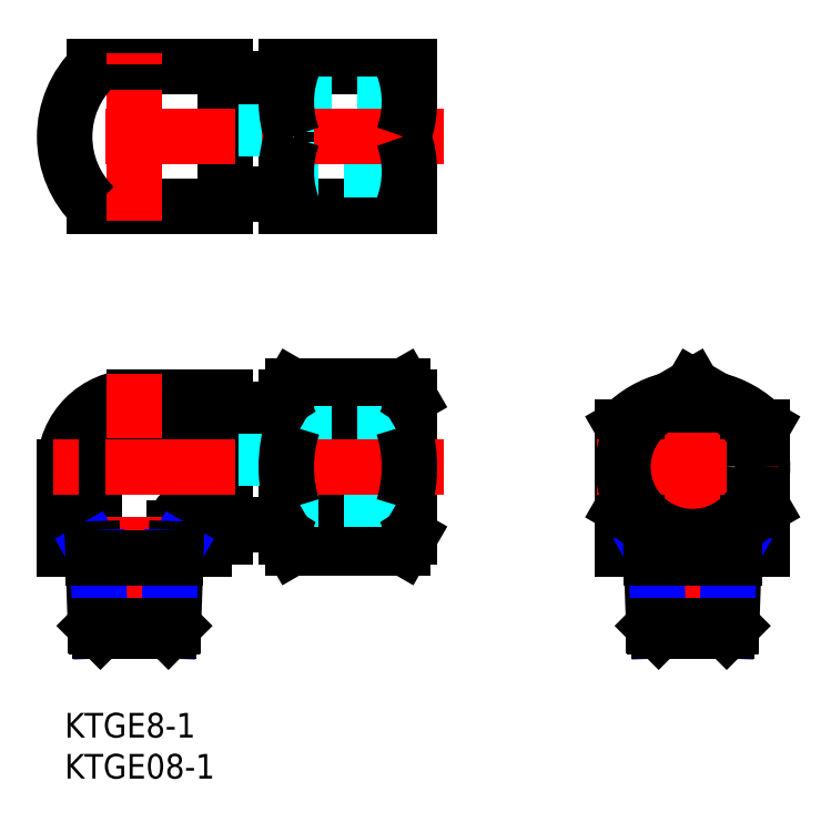
<metadata>
{"format":"dxf","ext":"dxf","renderer":"ezdxf+matplotlib","layout":"modelspace","background":"white","min_lineweight":24,"dpi":150}
</metadata>
<code>
0
SECTION
2
ENTITIES
0
LINE
8
MSM_CONTINUOUS
10
3.593
20
61.7
30
0
11
19.5
21
61.7
31
0
0
LINE
8
MSM_CONTINUOUS
10
19.5
20
61.7
30
0
11
19.5
21
78.7
31
0
0
LINE
8
MSM_CONTINUOUS
10
19.5
20
78.7
30
0
11
3.593
21
78.7
31
0
0
LINE
8
MSM_CONTINUOUS
10
27.31
20
77.2
30
0
11
19.5
21
77.2
31
0
0
LINE
8
MSM_CONTINUOUS
10
19.5
20
63.2
30
0
11
27.31
21
63.2
31
0
0
LINE
8
MSM_CONTINUOUS
10
27
20
61.7
30
0
11
27
21
78.7
31
0
0
LINE
8
MSM_CONTINUOUS
10
27
20
78.7
30
0
11
42
21
78.7
31
0
0
LINE
8
MSM_CONTINUOUS
10
42
20
78.7
30
0
11
42
21
61.7
31
0
0
LINE
8
MSM_CONTINUOUS
10
27
20
61.7
30
0
11
42
21
61.7
31
0
0
LINE
8
MSM_CONTINUOUS
10
27.76
20
70.2
30
0
11
41.24
21
70.2
31
0
0
LINE
8
MSM_DASHED
10
42
20
74.2
30
0
11
24.5
21
74.2
31
0
0
LINE
8
MSM_DASHED
10
24.5
20
74.2
30
0
11
24.5
21
66.2
31
0
0
LINE
8
MSM_DASHED
10
24.5
20
66.2
30
0
11
42
21
66.2
31
0
0
LINE
8
MSM_CENTER
10
8.5
20
60
30
0
11
8.5
21
80.4
31
0
0
LINE
8
MSM_CENTER
10
46.2
20
70.2
30
0
11
-4.2
21
70.2
31
0
0
LINE
8
MSM_CONTINUOUS
10
-7.1e-15
20
19.97
30
0
11
-7.1e-15
21
29.97
31
0
0
LINE
8
MSM_CONTINUOUS
10
8.5
20
38.47
30
0
11
19.5
21
38.47
31
0
0
LINE
8
MSM_CONTINUOUS
10
3.593
20
19.97
30
0
11
3.593
21
30.63
31
0
0
LINE
8
MSM_CONTINUOUS
10
7.843
20
34.88
30
0
11
19.5
21
34.88
31
0
0
LINE
8
MSM_CONTINUOUS
10
13.41
20
19.97
30
0
11
13.41
21
22.52
31
0
0
LINE
8
MSM_CONTINUOUS
10
15.95
20
25.06
30
0
11
19.5
21
25.06
31
0
0
LINE
8
MSM_CONTINUOUS
10
17
20
19.97
30
0
11
17
21
20.72
31
0
0
LINE
8
MSM_CONTINUOUS
10
17.75
20
21.47
30
0
11
19.5
21
21.47
31
0
0
LINE
8
MSM_CONTINUOUS
10
-7.1e-15
20
19.97
30
0
11
17
21
19.97
31
0
0
LINE
8
MSM_CONTINUOUS
10
19.5
20
38.47
30
0
11
19.5
21
21.47
31
0
0
LINE
8
MSM_CONTINUOUS
10
27
20
36.97
30
0
11
19.5
21
36.97
31
0
0
LINE
8
MSM_CONTINUOUS
10
19.5
20
22.97
30
0
11
27
21
22.97
31
0
0
LINE
8
MSM_CONTINUOUS
10
27.76
20
39.78
30
0
11
41.24
21
39.78
31
0
0
LINE
8
MSM_CONTINUOUS
10
27.76
20
34.88
30
0
11
41.24
21
34.88
31
0
0
LINE
8
MSM_CONTINUOUS
10
27
20
38.47
30
0
11
27
21
21.47
31
0
0
LINE
8
MSM_CONTINUOUS
10
27.76
20
20.16
30
0
11
41.24
21
20.16
31
0
0
LINE
8
MSM_CONTINUOUS
10
42
20
21.47
30
0
11
42
21
38.47
31
0
0
LINE
8
MSM_CONTINUOUS
10
27.76
20
25.06
30
0
11
41.24
21
25.06
31
0
0
LINE
8
MSM_DASHED
10
42
20
33.97
30
0
11
24.5
21
33.97
31
0
0
LINE
8
MSM_DASHED
10
24.5
20
33.97
30
0
11
24.5
21
25.97
31
0
0
LINE
8
MSM_DASHED
10
24.5
20
25.97
30
0
11
42
21
25.97
31
0
0
LINE
8
MSM_CONTINUOUS
10
85
20
19.97
30
0
11
68
21
19.97
31
0
0
LINE
8
MSM_CONTINUOUS
10
68
20
34.88
30
0
11
76.5
21
39.78
31
0
0
LINE
8
MSM_CONTINUOUS
10
68
20
19.97
30
0
11
68
21
34.88
31
0
0
LINE
8
MSM_CONTINUOUS
10
76.5
20
20.16
30
0
11
68
21
25.06
31
0
0
LINE
8
MSM_CONTINUOUS
10
85
20
25.06
30
0
11
76.5
21
20.16
31
0
0
LINE
8
MSM_CONTINUOUS
10
85
20
34.88
30
0
11
85
21
19.97
31
0
0
LINE
8
MSM_CONTINUOUS
10
76.5
20
39.78
30
0
11
85
21
34.88
31
0
0
ARC
8
MSM_CONTINUOUS
10
11.85
20
70.2
30
0
40
11.85
50
134.2
51
225.8
0
CIRCLE
8
MSM_CONTINUOUS
10
76.5
20
29.97
30
0
40
4
0
ARC
8
MSM_CONTINUOUS
10
8.5
20
29.97
30
0
40
8.5
50
90
51
180
0
ARC
8
MSM_CONTINUOUS
10
7.843
20
30.63
30
0
40
4.25
50
90
51
180
0
ARC
8
MSM_CONTINUOUS
10
15.95
20
22.52
30
0
40
2.546
50
90
51
180
0
ARC
8
MSM_CONTINUOUS
10
17.75
20
20.72
30
0
40
0.75
50
90
51
180
0
LINE
8
MSM_CENTER
10
8.5
20
8
30
0
11
8.5
21
41.24
31
0
0
LINE
8
MSM_NARROW
10
4.045
20
18.9
30
0
11
3.426
21
19.97
31
0
0
LINE
8
MSM_CONTINUOUS
10
3.754
20
10.6
30
0
11
3.426
21
19.97
31
0
0
LINE
8
MSM_NARROW
10
12.96
20
18.9
30
0
11
13.57
21
19.97
31
0
0
LINE
8
MSM_CONTINUOUS
10
13.25
20
10.6
30
0
11
13.57
21
19.97
31
0
0
LINE
8
MSM_CONTINUOUS
10
3.754
20
10.6
30
0
11
4.356
21
10
31
0
0
LINE
8
MSM_NARROW
10
4.356
20
10
30
0
11
4.045
21
18.9
31
0
0
LINE
8
MSM_CONTINUOUS
10
13.25
20
10.6
30
0
11
12.64
21
10
31
0
0
LINE
8
MSM_NARROW
10
12.64
20
10
30
0
11
12.96
21
18.9
31
0
0
LINE
8
MSM_CONTINUOUS
10
3.464
20
18.9
30
0
11
13.54
21
18.9
31
0
0
LINE
8
MSM_CONTINUOUS
10
4.356
20
10
30
0
11
12.64
21
10
31
0
0
LINE
8
MSM_CONTINUOUS
10
3.754
20
10.6
30
0
11
13.25
21
10.6
31
0
0
LINE
8
MSM_CENTER
10
64.8
20
29.97
30
0
11
88.2
21
29.97
31
0
0
LINE
8
MSM_CENTER
10
76.5
20
18.27
30
0
11
76.5
21
41.67
31
0
0
LINE
8
MSM_CENTER
10
46.2
20
29.97
30
0
11
-4.2
21
29.97
31
0
0
LINE
8
MSM_CENTER
10
76.5
20
8
30
0
11
76.5
21
19.54
31
0
0
LINE
8
MSM_NARROW
10
72.04
20
18.9
30
0
11
71.43
21
19.97
31
0
0
LINE
8
MSM_CONTINUOUS
10
71.75
20
10.6
30
0
11
71.43
21
19.97
31
0
0
LINE
8
MSM_NARROW
10
80.95
20
18.9
30
0
11
81.57
21
19.97
31
0
0
LINE
8
MSM_CONTINUOUS
10
81.25
20
10.6
30
0
11
81.57
21
19.97
31
0
0
LINE
8
MSM_CONTINUOUS
10
71.75
20
10.6
30
0
11
72.36
21
10
31
0
0
LINE
8
MSM_NARROW
10
72.36
20
10
30
0
11
72.04
21
18.9
31
0
0
LINE
8
MSM_CONTINUOUS
10
81.25
20
10.6
30
0
11
80.64
21
10
31
0
0
LINE
8
MSM_NARROW
10
80.64
20
10
30
0
11
80.95
21
18.9
31
0
0
LINE
8
MSM_CONTINUOUS
10
71.46
20
18.9
30
0
11
81.54
21
18.9
31
0
0
LINE
8
MSM_CONTINUOUS
10
72.36
20
10
30
0
11
80.64
21
10
31
0
0
LINE
8
MSM_CONTINUOUS
10
71.75
20
10.6
30
0
11
81.25
21
10.6
31
0
0
CIRCLE
8
MSM_CONTINUOUS
10
76.5
20
29.97
30
0
40
8.5
0
LINE
8
MSM_CONTINUOUS
10
41.24
20
39.78
30
0
11
42
21
38.47
31
0
0
ARC
8
MSM_CONTINUOUS
10
37.66
20
37.33
30
0
40
4.345
50
325.6
51
25.62
0
ARC
8
MSM_CONTINUOUS
10
25.76
20
29.97
30
0
40
16.24
50
342.4
51
17.59
0
ARC
8
MSM_CONTINUOUS
10
37.66
20
22.61
30
0
40
4.345
50
334.4
51
34.38
0
ARC
8
MSM_CONTINUOUS
10
31.34
20
37.33
30
0
40
4.345
50
154.4
51
214.4
0
ARC
8
MSM_CONTINUOUS
10
43.24
20
29.97
30
0
40
16.24
50
162.4
51
197.6
0
ARC
8
MSM_CONTINUOUS
10
31.34
20
22.61
30
0
40
4.345
50
145.6
51
205.6
0
ARC
8
MSM_CONTINUOUS
10
29.72
20
74.45
30
0
40
12.28
50
339.7
51
20.26
0
ARC
8
MSM_CONTINUOUS
10
29.72
20
65.95
30
0
40
12.28
50
339.7
51
20.26
0
ARC
8
MSM_CONTINUOUS
10
39.28
20
65.95
30
0
40
12.28
50
159.7
51
200.3
0
ARC
8
MSM_CONTINUOUS
10
39.28
20
74.45
30
0
40
12.28
50
159.7
51
200.3
0
LINE
8
MSM_CONTINUOUS
10
41.24
20
20.16
30
0
11
42
21
21.47
31
0
0
LINE
8
MSM_CONTINUOUS
10
27.76
20
20.16
30
0
11
27
21
21.47
31
0
0
LINE
8
MSM_CONTINUOUS
10
27.76
20
39.78
30
0
11
27
21
38.47
31
0
0
ARC
8
MSM_CONTINUOUS
10
76.5
20
26.62
30
0
40
11.85
50
44.18
51
75.82
0
ARC
8
MSM_CONTINUOUS
10
76.5
20
26.62
30
0
40
11.85
50
104.2
51
135.8
0
ARC
8
MSM_CONTINUOUS
10
76.5
20
33.32
30
0
40
11.85
50
224.2
51
255.8
0
ARC
8
MSM_CONTINUOUS
10
76.5
20
33.32
30
0
40
11.85
50
284.2
51
315.8
0
TEXT
8
MSM_PART_NUMBER
10
0
20
-3
30
0
40
3
1
KTGE8-1
0
TEXT
8
MSM_PART_NUMBER
10
0
20
-8
30
0
40
3
1
KTGE08-1
0
VIEWPORT
8
0
10
143.6
20
100.1
30
0
40
595.5
41
222.2
68
     1
69
     1
0
VIEWPORT
8
MSM_CONTINUOUS
10
143.6
20
100.1
30
0
40
229.8
41
160.2
68
     2
69
     2
0
ENDSEC
0
EOF

</code>
